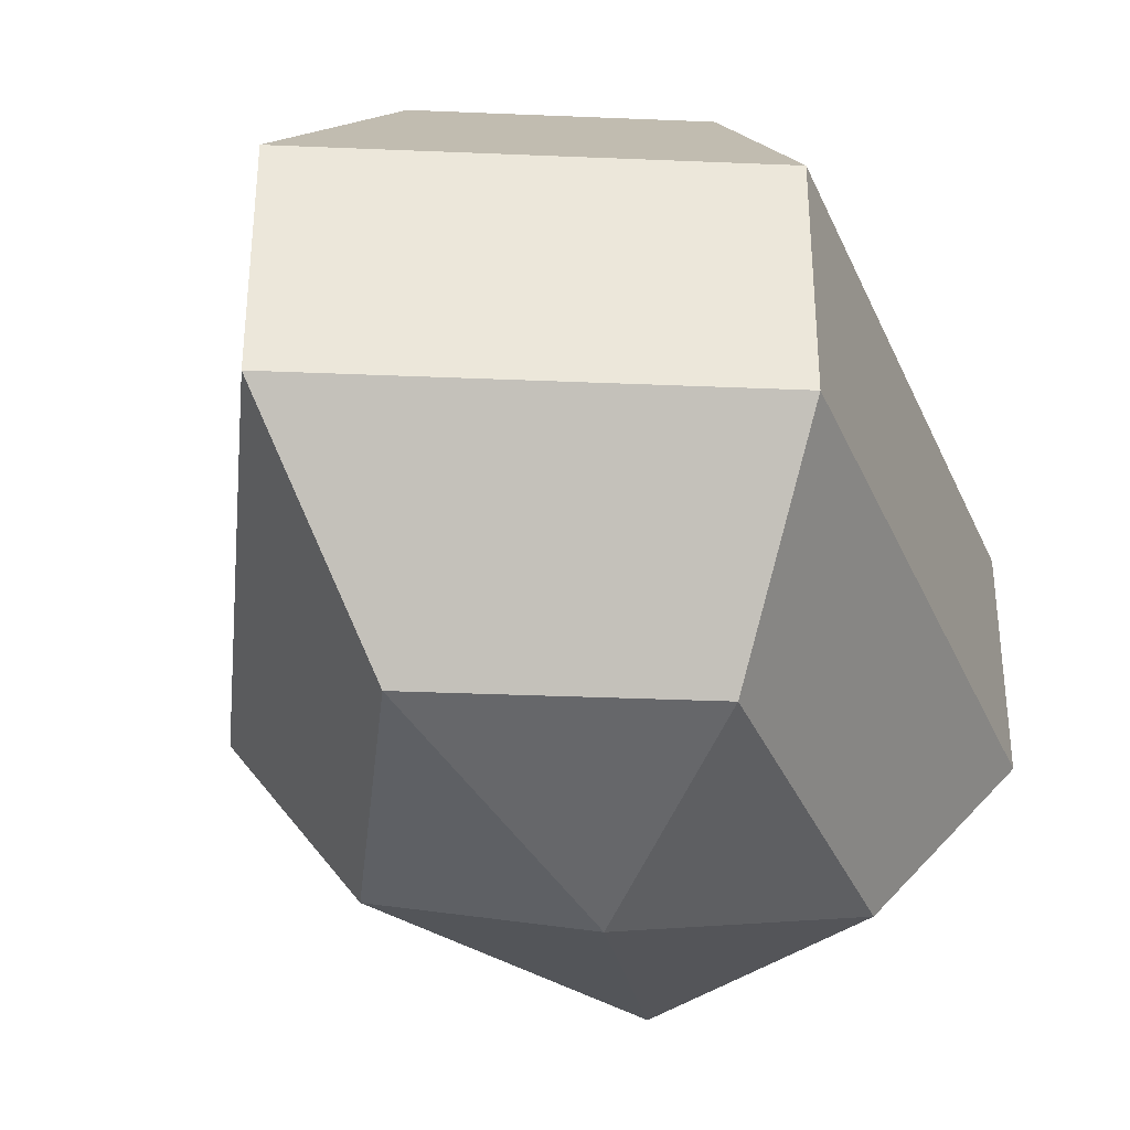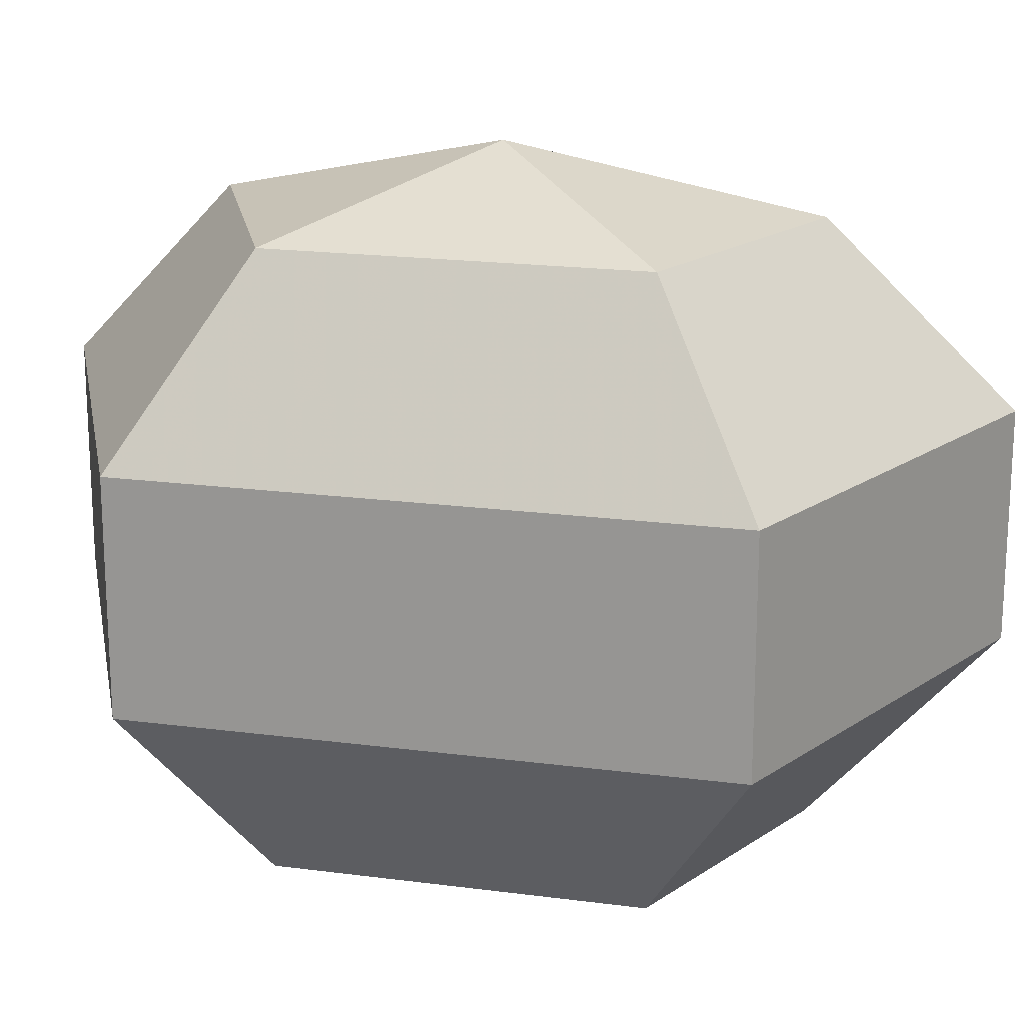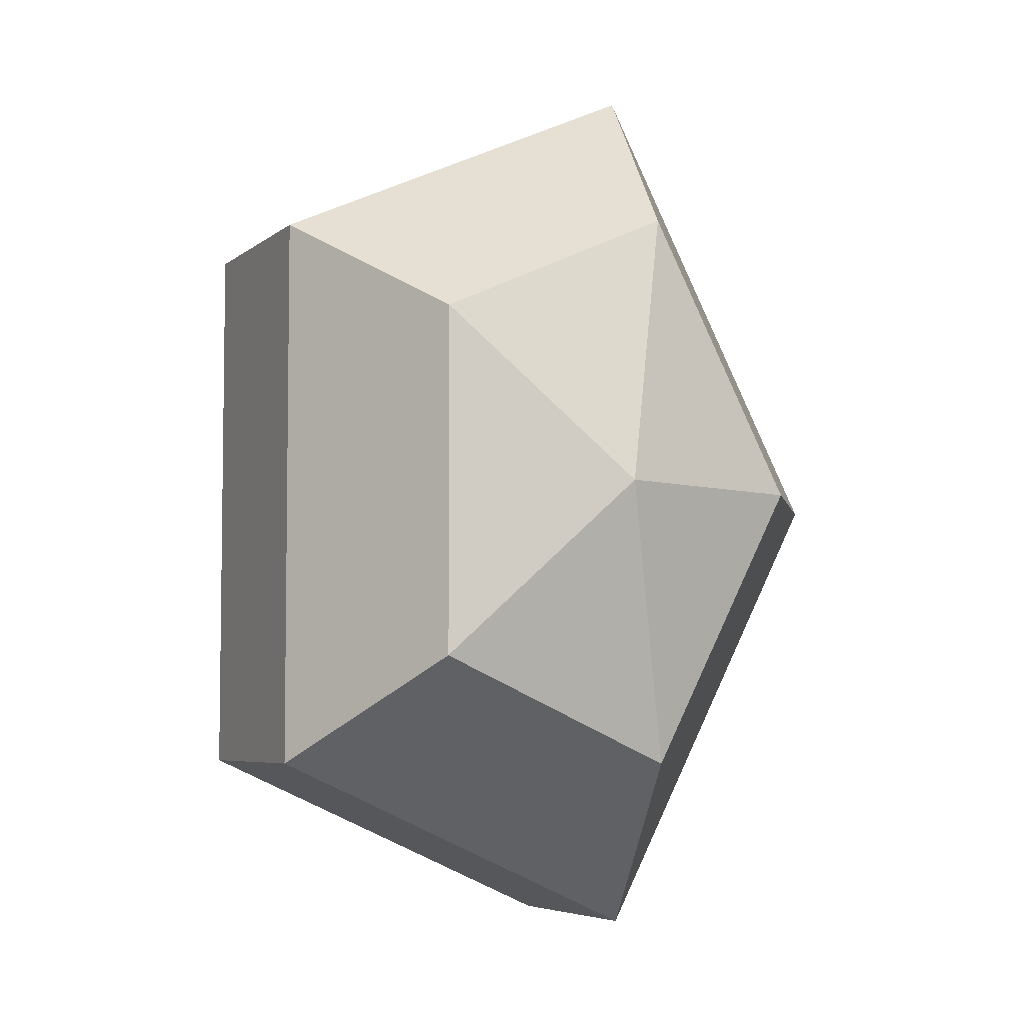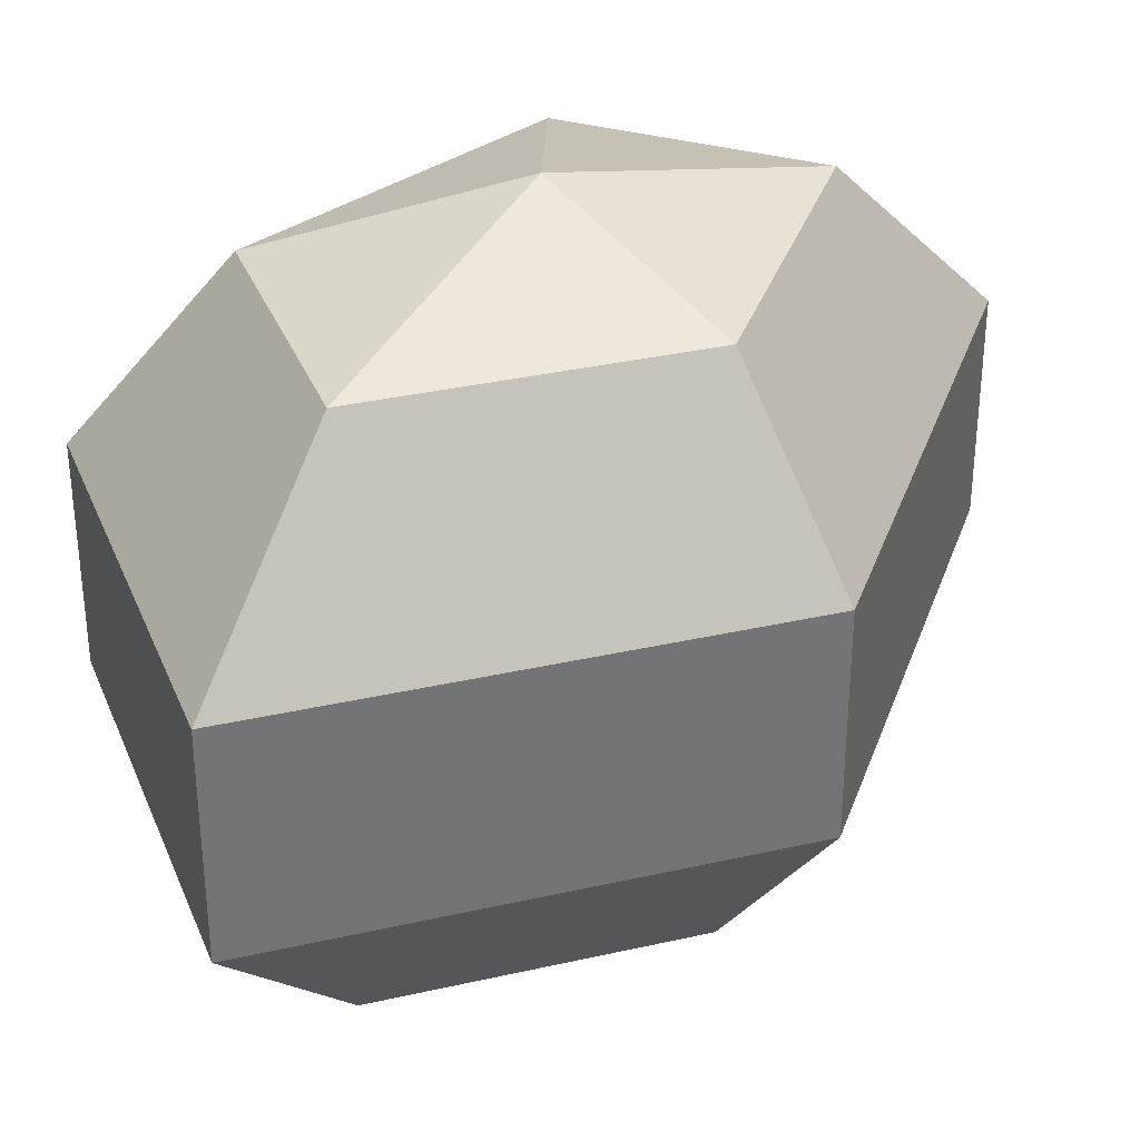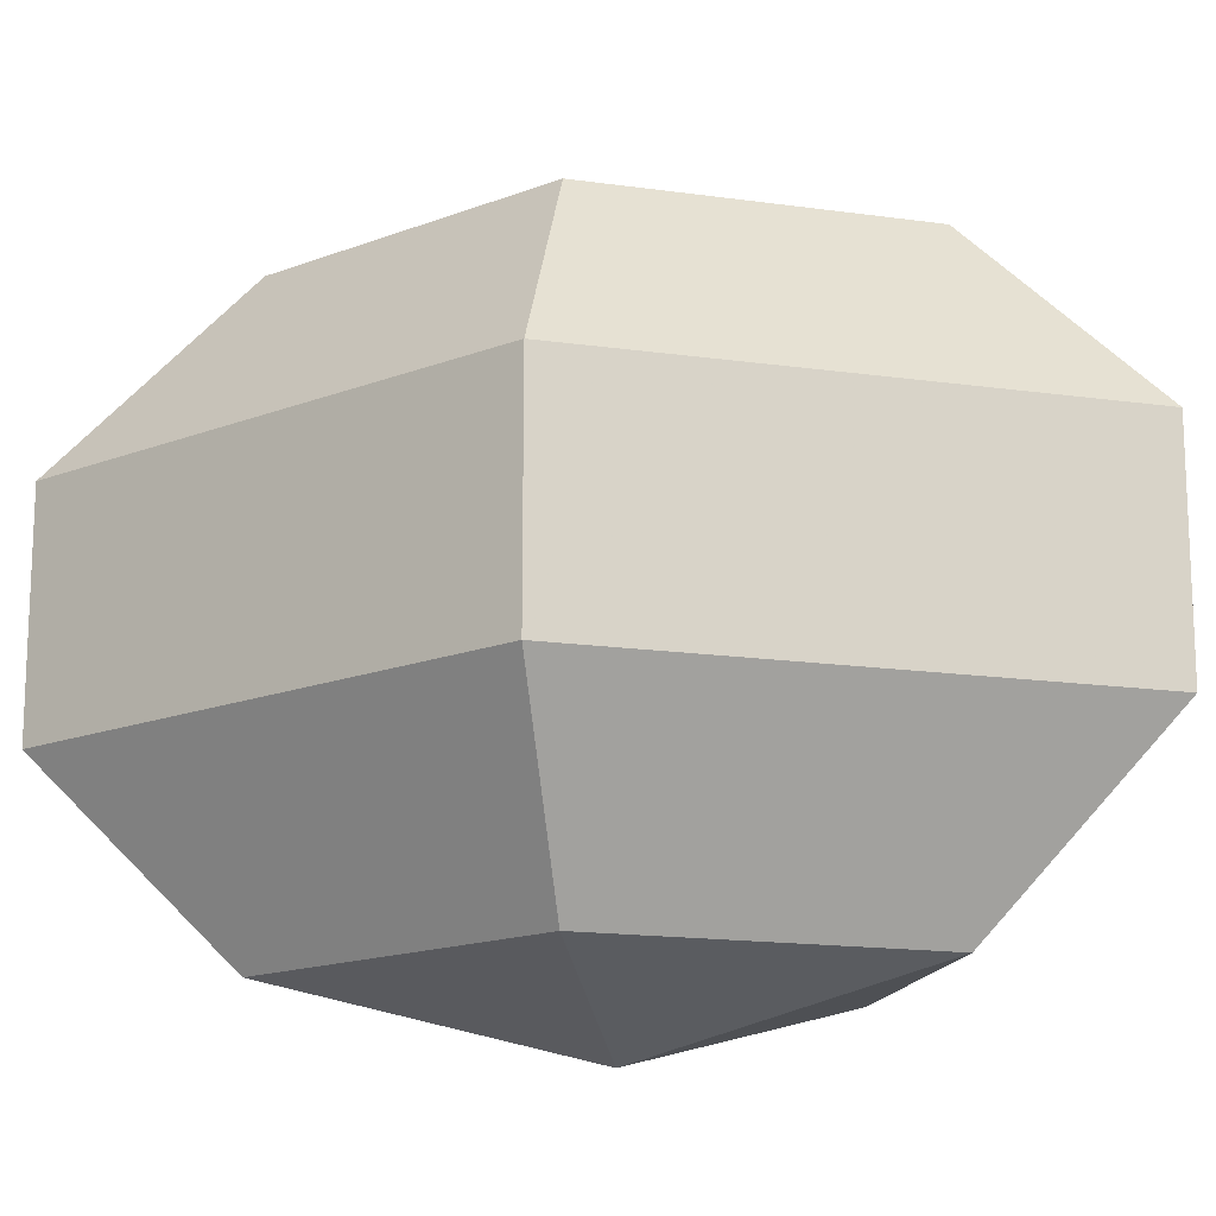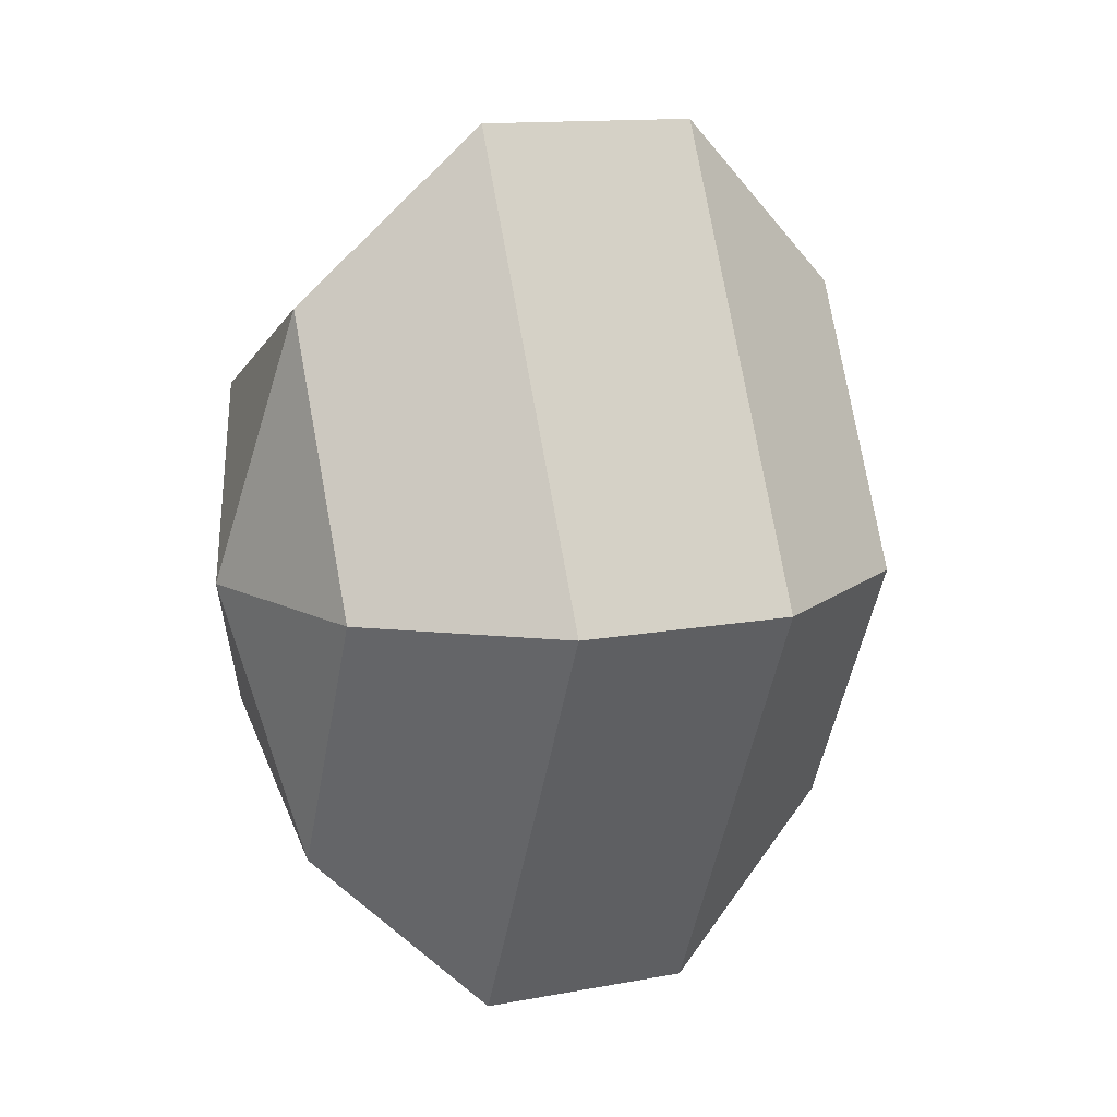
<metadata>
{"format":"obj","ext":"obj","renderer":"f3d","projection":"perspective","resolution":1024,"background":"white","views":[{"elev":-35.5,"azim":21.3,"up":"+Z"},{"elev":19.0,"azim":104.1,"up":"+Z"},{"elev":-5.4,"azim":155.1,"up":"+Y"},{"elev":33.9,"azim":-134.6,"up":"+Z"},{"elev":-16.2,"azim":-78.9,"up":"+Z"},{"elev":13.3,"azim":-113.0,"up":"+Y"}]}
</metadata>
<code>
v 241 144 146.5
v 241 144 146.5
v 241 144 146.5
v 241 144 146.5
v 241 144 146.5
v 241 144 146.5
v 237.2 144 147.7
v 239.8 138.9 147.7
v 244.1 140.9 147.7
v 244.1 147.1 147.7
v 239.8 149.1 147.7
v 237.2 144 147.7
v 234.8 144 151
v 239.1 135.8 151
v 246 138.9 151
v 246 149.1 151
v 239.1 152.2 151
v 234.8 144 151
v 234.8 144 155
v 239.1 135.8 155
v 246 138.9 155
v 246 149.1 155
v 239.1 152.2 155
v 234.8 144 155
v 237.2 144 158.3
v 239.8 138.9 158.3
v 244.1 140.9 158.3
v 244.1 147.1 158.3
v 239.8 149.1 158.3
v 237.2 144 158.3
v 241 144 159.5
v 241 144 159.5
v 241 144 159.5
v 241 144 159.5
v 241 144 159.5
v 241 144 159.5
g foo
f 8 7 1
f 9 8 2
f 10 9 3
f 11 10 4
f 12 11 5
f 14 13 7
f 15 14 8
f 16 15 9
f 17 16 10
f 18 17 11
f 20 19 13
f 21 20 14
f 22 21 15
f 23 22 16
f 24 23 17
f 26 25 19
f 27 26 20
f 28 27 21
f 29 28 22
f 30 29 23
f 32 31 25
f 33 32 26
f 34 33 27
f 35 34 28
f 36 35 29
f 2 8 1
f 3 9 2
f 4 10 3
f 5 11 4
f 6 12 5
f 8 14 7
f 9 15 8
f 10 16 9
f 11 17 10
f 12 18 11
f 14 20 13
f 15 21 14
f 16 22 15
f 17 23 16
f 18 24 17
f 20 26 19
f 21 27 20
f 22 28 21
f 23 29 22
f 24 30 23
f 26 32 25
f 27 33 26
f 28 34 27
f 29 35 28
f 30 36 29
g

</code>
